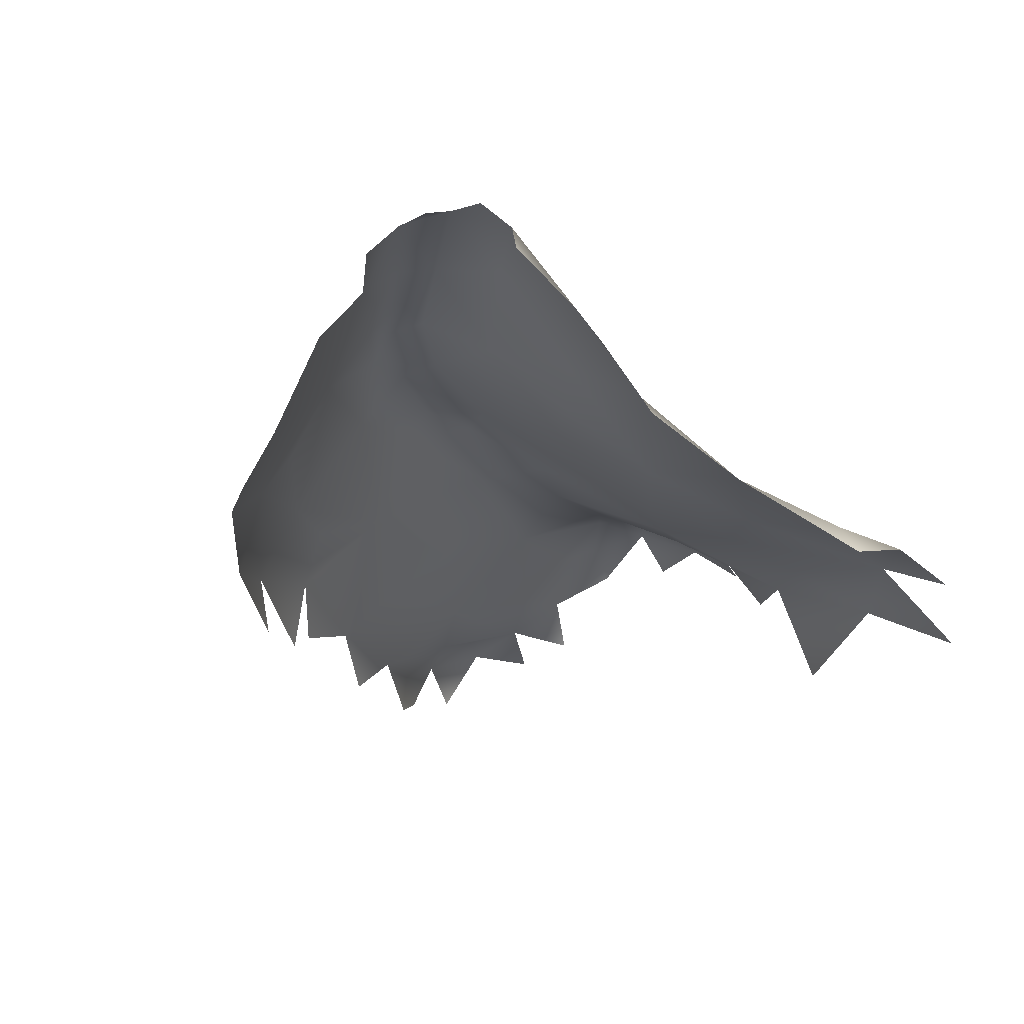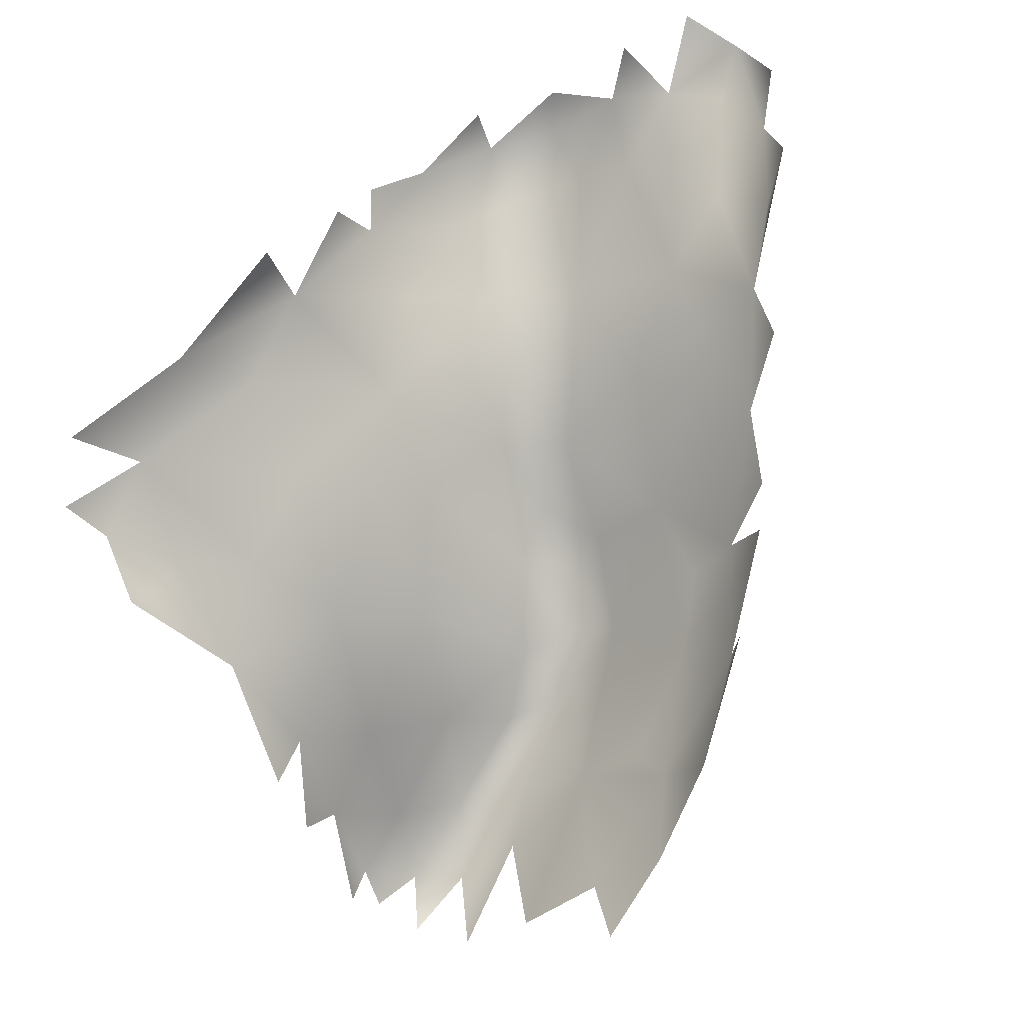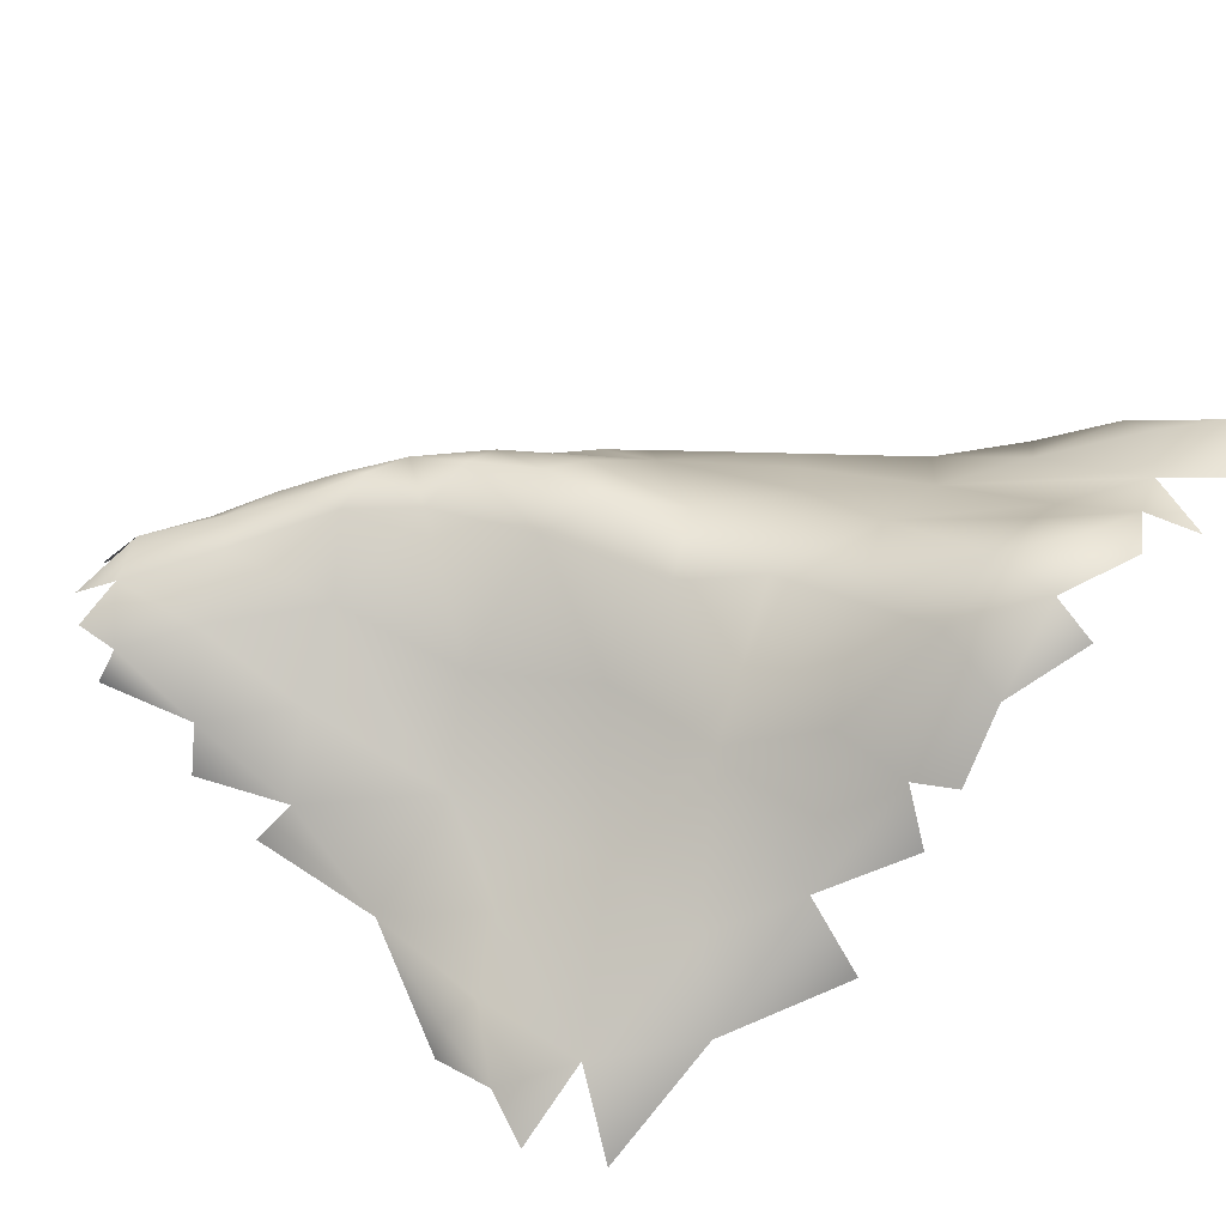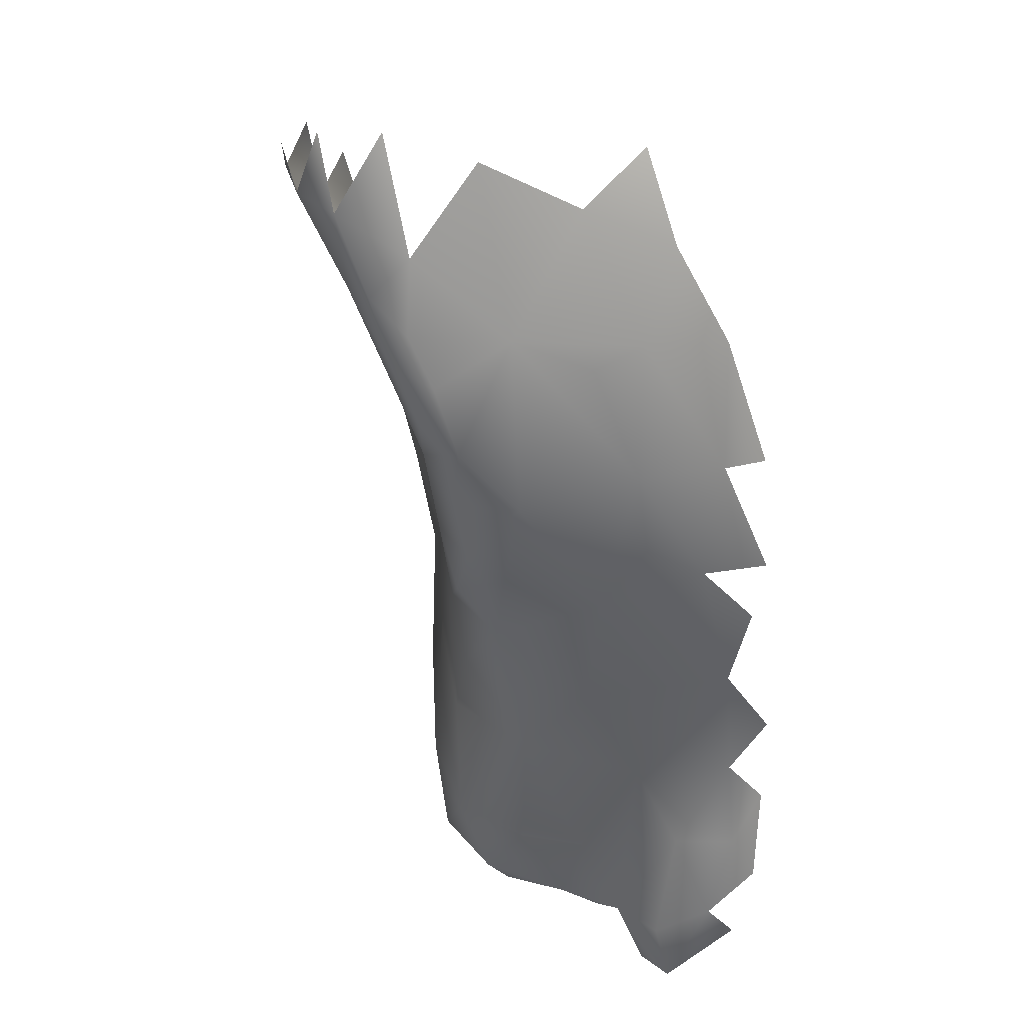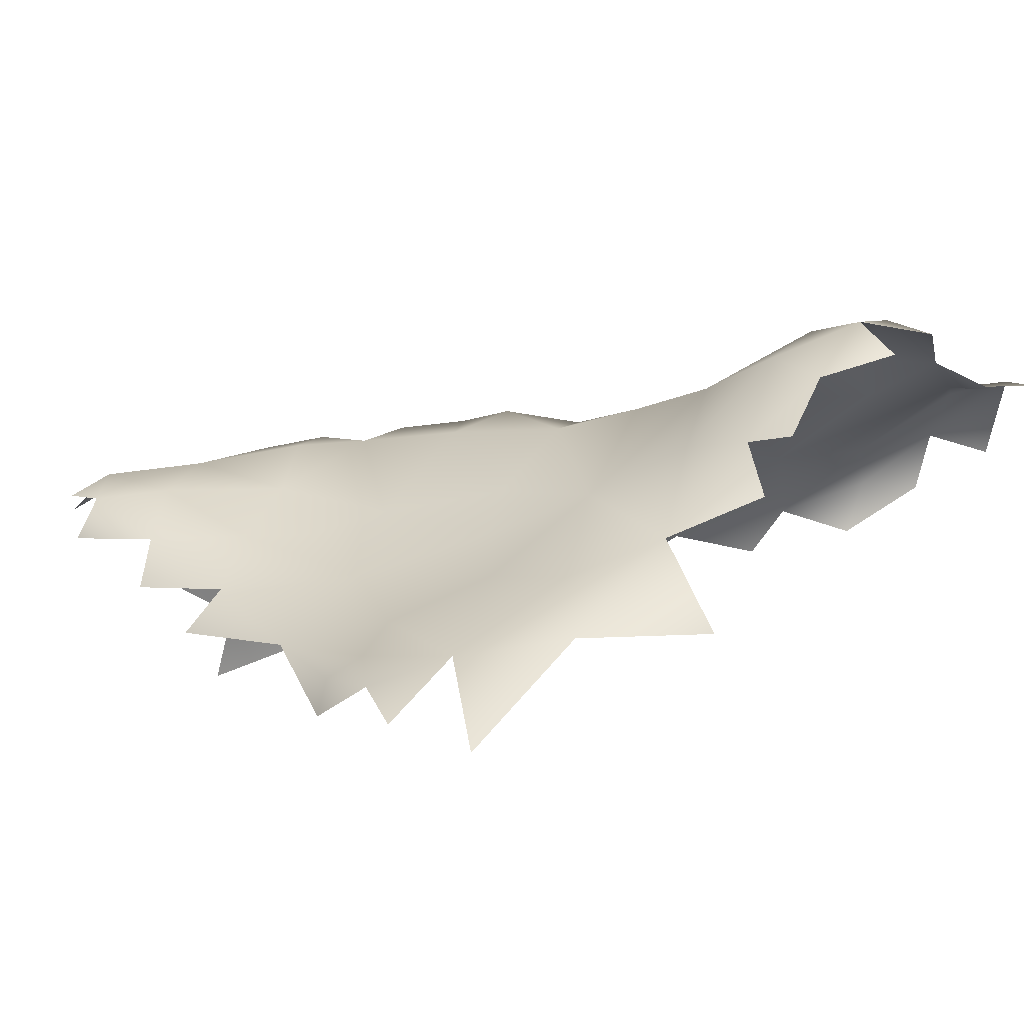
<metadata>
{"format":"obj","ext":"obj","renderer":"f3d","projection":"perspective","resolution":1024,"background":"white","views":[{"elev":-34.1,"azim":-139.8,"up":"+Z"},{"elev":-78.9,"azim":18.5,"up":"+Z"},{"elev":54.7,"azim":-56.3,"up":"+Z"},{"elev":64.1,"azim":45.6,"up":"+Y"},{"elev":2.0,"azim":-52.2,"up":"+Z"}]}
</metadata>
<code>
v 0.3718 1.083 -1.184
v 0.4117 1.148 -1.17
v 0.2378 0.9504 -1.181
v 0.3305 0.9226 -1.17
v 0.3181 1.018 -1.196
v 0.3172 1.213 -1.11
v 0.3853 0.8488 -1.125
v 0.4929 0.817 -1.114
v 0.1681 0.928 -1.11
v 0.252 0.8881 -1.13
v 0.1926 0.9863 -1.154
v 0.2554 1.028 -1.187
v 0.3212 1.123 -1.165
v 0.4294 1.031 -1.17
v 0.3837 1.219 -1.151
v 0.5273 0.8736 -1.122
v 0.4496 0.9294 -1.156
v 0.599 0.8284 -1.067
v 0.2116 1.065 -1.11
v 0.5422 1.039 -1.115
v 0.364 1.287 -1.112
v 0.5516 0.8188 -1.101
v 0.4199 1.303 -1.124
v 0.4734 1.106 -1.145
v 0.4789 1.213 -1.126
v 0.5782 1.196 -1.091
v 0.4844 1.335 -1.1
v 0.6513 1.204 -1.035
v 0.627 0.9138 -1.061
v 0.1334 0.8933 -1.025
v 0.3618 1.419 -1.02
v 0.1485 1.015 -1.063
v 0.5569 0.7788 -1.06
v 0.5607 1.303 -1.077
v 0.4129 1.386 -1.08
v 0.6358 1.032 -1.069
v 0.5119 1.438 -1.066
v 0.6159 1.116 -1.075
v 0.2993 1.302 -1.038
v 0.4275 1.506 -1.034
v 0.4901 1.585 -1.017
v 0.2533 0.8422 -1.056
v 0.4234 0.7883 -1.045
v 0.2636 1.17 -1.084
v 0.6271 1.289 -1.036
v 0.5713 1.501 -1.019
v 0.6507 0.8058 -1.024
v 0.5284 1.532 -1.035
v 0.1895 1.154 -1.033
v 0.5217 0.7367 -0.9728
v 0.6287 0.7399 -0.9959
v 0.6878 0.7149 -0.9555
v 0.3287 0.7881 -0.9909
v 0.4144 1.592 -0.9789
v 0.7202 1.223 -0.9845
v 0.6214 1.543 -0.9796
v 0.5619 1.602 -0.9802
v 0.7056 0.9893 -1.01
v 0.5075 1.66 -0.9781
v 0.1168 0.9408 -1.046
v 0.694 1.102 -1.016
v 0.7676 1.052 -0.9666
v 0.6152 1.384 -1.024
v 0.6811 1.33 -0.9897
v 0.3447 1.516 -0.9466
v 0.6567 1.474 -0.9648
v 0.1345 1.141 -0.9634
v 0.6278 0.7065 -0.9173
v 0.7309 0.7015 -0.9174
v 0.5186 1.662 -0.9241
v 0.806 0.9673 -0.923
v 0.1958 1.278 -0.9626
v 0.5788 1.626 -0.9302
v 0.08434 0.9703 -0.9654
v 0.2619 0.8039 -0.9331
v 0.2567 1.384 -0.9495
v 0.6373 1.571 -0.9395
v 0.7614 1.285 -0.9234
v 0.2122 0.83 -0.9692
v 0.7908 0.7523 -0.9142
v 0.4445 1.665 -0.9461
v 0.7237 0.8788 -0.9884
v 0.7638 1.153 -0.9543
v 0.7261 0.7618 -0.9671
v 0.3114 1.428 -0.9663
v 0.3312 1.612 -0.8854
v 0.2039 1.363 -0.9126
v 0.8019 1.189 -0.9031
v 0.07546 0.9652 -0.8915
v 0.6894 1.505 -0.8875
v 0.1099 1.097 -0.8964
v 0.7924 0.8414 -0.9222
v 0.7184 1.407 -0.935
v 0.5223 0.7116 -0.883
v 0.596 0.6898 -0.8537
v 0.1175 0.888 -0.9191
v 0.8527 0.8092 -0.8518
v 0.1681 1.293 -0.8879
v 0.6029 1.601 -0.8877
v 0.7784 1.371 -0.8692
v 0.2547 0.8106 -0.8904
v 0.383 1.682 -0.8621
v 0.3744 0.7611 -0.9321
v 0.1293 1.101 -0.857
v 0.8488 0.9005 -0.873
v 0.2327 1.442 -0.8838
v 0.841 1.095 -0.8835
v 0.8363 1.219 -0.8642
v 0.1854 1.379 -0.8255
v 0.8417 1.266 -0.8175
v 0.8784 0.9751 -0.8348
v 0.9196 1.034 -0.7923
v 0.5127 1.628 -0.8361
v 0.6947 0.6787 -0.8238
v 0.8934 1.154 -0.8083
v 0.3151 1.675 -0.8338
v 0.3356 1.703 -0.7932
v 0.411 1.667 -0.7803
v 0.8093 0.6967 -0.8379
v 0.763 1.404 -0.8157
v 0.4461 1.677 -0.8687
v 0.1649 1.081 -0.8339
v 0.1635 0.9504 -0.8258
v 0.1008 1.018 -0.8581
v 0.1826 1.221 -0.8306
v 0.2144 1.519 -0.8259
v 0.2033 1.57 -0.7833
v 0.1887 1.461 -0.7748
v 0.3123 1.216 -0.7577
v 0.2479 0.8499 -0.8073
v 0.2656 1.673 -0.7714
v 0.6373 1.527 -0.8082
v 0.9467 0.6788 -0.7503
v 0.9015 0.8845 -0.7983
v 0.2573 1.623 -0.8188
v 0.2459 1.112 -0.8028
v 0.8743 0.6613 -0.7691
v 0.905 0.7514 -0.7975
v 0.913 0.8255 -0.7913
v 0.3887 0.7638 -0.8077
v 0.613 1.507 -0.7562
v 0.8631 1.222 -0.7762
v 0.2017 1.588 -0.7193
v 0.9339 1.053 -0.7491
v 0.8048 1.29 -0.7496
v 0.9735 0.6401 -0.7142
v 0.9302 1.003 -0.693
v 0.8788 1.14 -0.7287
v 0.3119 0.9093 -0.7474
v 0.9325 0.9531 -0.7793
v 0.9364 0.6284 -0.7327
v 0.2176 1.352 -0.7743
v 0.7059 1.405 -0.738
v 0.5577 0.6991 -0.7648
v 0.9683 0.9266 -0.7191
v 0.4289 0.761 -0.7295
v 0.7535 0.6598 -0.7104
v 0.887 0.6355 -0.6991
v 0.2622 1.664 -0.6872
v 0.9993 0.6931 -0.6761
v 0.4028 1.09 -0.7074
v 0.4621 1.118 -0.6584
v 0.7493 1.321 -0.7122
v 0.2169 1.472 -0.7181
v 1.015 0.7977 -0.6796
v 0.4093 1.26 -0.6848
v 0.3471 1.327 -0.7124
v 0.9638 0.8172 -0.7346
v 0.2932 1.387 -0.7142
v 0.3285 1.03 -0.752
v 0.4703 0.7501 -0.6588
v 0.8458 0.956 -0.6208
v 0.982 0.9093 -0.6545
v 0.2206 1.573 -0.6699
v 0.2227 1.622 -0.6671
v 0.9755 0.6298 -0.6506
v 0.4152 1.6 -0.6741
v 0.5343 1.53 -0.7086
v 0.3244 1.688 -0.725
v 0.4613 0.9855 -0.6606
v 0.3903 0.8294 -0.7045
v 0.8152 1.107 -0.6644
v 0.9282 0.886 -0.6114
v 0.9719 0.7457 -0.7218
v 0.5067 1.379 -0.5977
v 0.6303 1.374 -0.6264
v 0.5115 0.8826 -0.6043
v 0.3645 1.536 -0.6268
v 0.8723 0.6433 -0.6071
v 1.019 0.8511 -0.6602
v 0.2753 1.611 -0.6406
v 0.5042 1.495 -0.6206
v 0.3338 1.631 -0.6429
v 0.4605 1.453 -0.6039
v 0.5386 1.254 -0.587
v 0.3876 1.413 -0.6583
v 0.7341 1.234 -0.6557
v 0.2862 1.516 -0.66
v 0.4554 1.538 -0.6299
v 0.5613 1.106 -0.5824
v 1.038 0.7586 -0.6126
v 0.5084 1.454 -0.5928
v 0.7587 1.07 -0.6173
v 1.065 0.6572 -0.5632
v 1.01 0.8251 -0.5911
v 0.4507 1.5 -0.607
v 0.5574 1.435 -0.6047
v 1.039 0.6345 -0.5654
v 0.4005 1.559 -0.6255
v 1.051 0.6737 -0.5916
v 0.5945 0.6968 -0.5939
v 0.6072 0.8239 -0.4986
v 0.5963 1.213 -0.5595
v 0.6126 0.9206 -0.534
v 0.496 0.7888 -0.5981
v 0.9821 0.628 -0.5748
v 0.9127 0.7473 -0.5307
v 0.513 0.7401 -0.5914
v 0.6458 1.137 -0.574
v 0.5708 1.369 -0.5807
v 0.6024 1.291 -0.5719
v 0.6463 1.266 -0.5861
v 0.8333 0.8183 -0.5402
v 0.723 0.9558 -0.5476
v 0.7183 0.6648 -0.5639
v 0.7721 0.8158 -0.4959
v 0.9647 0.6618 -0.5274
v 0.7774 0.6666 -0.52
v 0.6077 1.019 -0.558
v 0.8427 0.7316 -0.5007
v 1.025 0.647 -0.5229
v 0.8761 0.674 -0.5334
v 1.059 0.6777 -0.5394
v 0.6705 0.6957 -0.496
v 0.7538 0.7517 -0.4508
v 0.5793 0.7429 -0.5237
v 1.014 0.7186 -0.521
v 0.9736 0.7777 -0.5371
v 0.69 0.8204 -0.4649
v 0.6718 0.7431 -0.4561
v 0.7722 0.7 -0.4687
f 224 172 203
f 219 203 197
f 183 205 173
f 205 190 173
f 214 224 229
f 229 224 219
f 123 96 130
f 124 123 122
f 124 122 104
f 122 136 125
f 123 136 122
f 198 174 164
f 177 179 193
f 197 222 219
f 222 197 186
f 223 172 224
f 183 217 238
f 183 238 205
f 239 214 212
f 239 224 214
f 164 174 143
f 237 201 205
f 200 229 219
f 203 219 224
f 219 213 200
f 181 130 140
f 188 196 194
f 174 198 191
f 175 174 191
f 198 188 191
f 193 209 177
f 209 199 177
f 192 178 199
f 199 178 177
f 193 159 191
f 104 122 125
f 177 178 118
f 192 207 178
f 240 241 235
f 240 239 212
f 145 110 120
f 153 145 120
f 153 120 132
f 123 124 89
f 104 91 124
f 132 120 90
f 90 99 132
f 120 100 90
f 130 149 123
f 149 130 181
f 170 123 149
f 170 136 123
f 188 198 196
f 196 185 194
f 180 229 200
f 217 172 223
f 183 172 217
f 239 240 235
f 145 148 142
f 186 153 178
f 153 163 145
f 203 172 182
f 182 172 148
f 197 182 148
f 197 203 182
f 173 190 155
f 183 173 147
f 173 155 147
f 172 183 147
f 172 147 148
f 185 195 220
f 194 185 202
f 185 220 207
f 207 202 185
f 99 70 113
f 128 152 164
f 169 152 129
f 167 169 129
f 166 167 129
f 164 152 169
f 218 236 215
f 214 180 187
f 214 229 180
f 240 236 234
f 212 236 240
f 241 230 235
f 235 226 239
f 226 224 239
f 235 230 226
f 237 217 227
f 238 217 237
f 104 125 91
f 147 144 148
f 148 145 197
f 163 197 145
f 186 197 153
f 207 186 178
f 197 163 153
f 194 206 188
f 194 202 206
f 202 192 206
f 202 207 192
f 193 188 209
f 191 188 193
f 199 209 206
f 209 188 206
f 199 206 192
f 132 99 113
f 215 212 187
f 187 212 214
f 162 195 166
f 195 185 166
f 196 167 166
f 169 167 196
f 198 164 169
f 198 169 196
f 196 166 185
f 178 153 141
f 153 132 141
f 109 125 152
f 129 125 136
f 129 152 125
f 171 215 181
f 187 181 215
f 180 181 187
f 162 161 180
f 178 113 118
f 178 132 113
f 178 141 132
f 181 180 149
f 180 170 149
f 180 161 170
f 136 170 129
f 166 161 162
f 129 161 166
f 129 170 161
f 180 200 162
f 162 200 195
f 200 213 195
f 213 221 195
f 213 222 221
f 213 219 222
f 195 221 220
f 186 221 222
f 186 220 221
f 220 186 207
f 236 212 215
f 226 230 223
f 226 223 224
f 217 230 232
f 223 230 217
f 237 205 238

</code>
